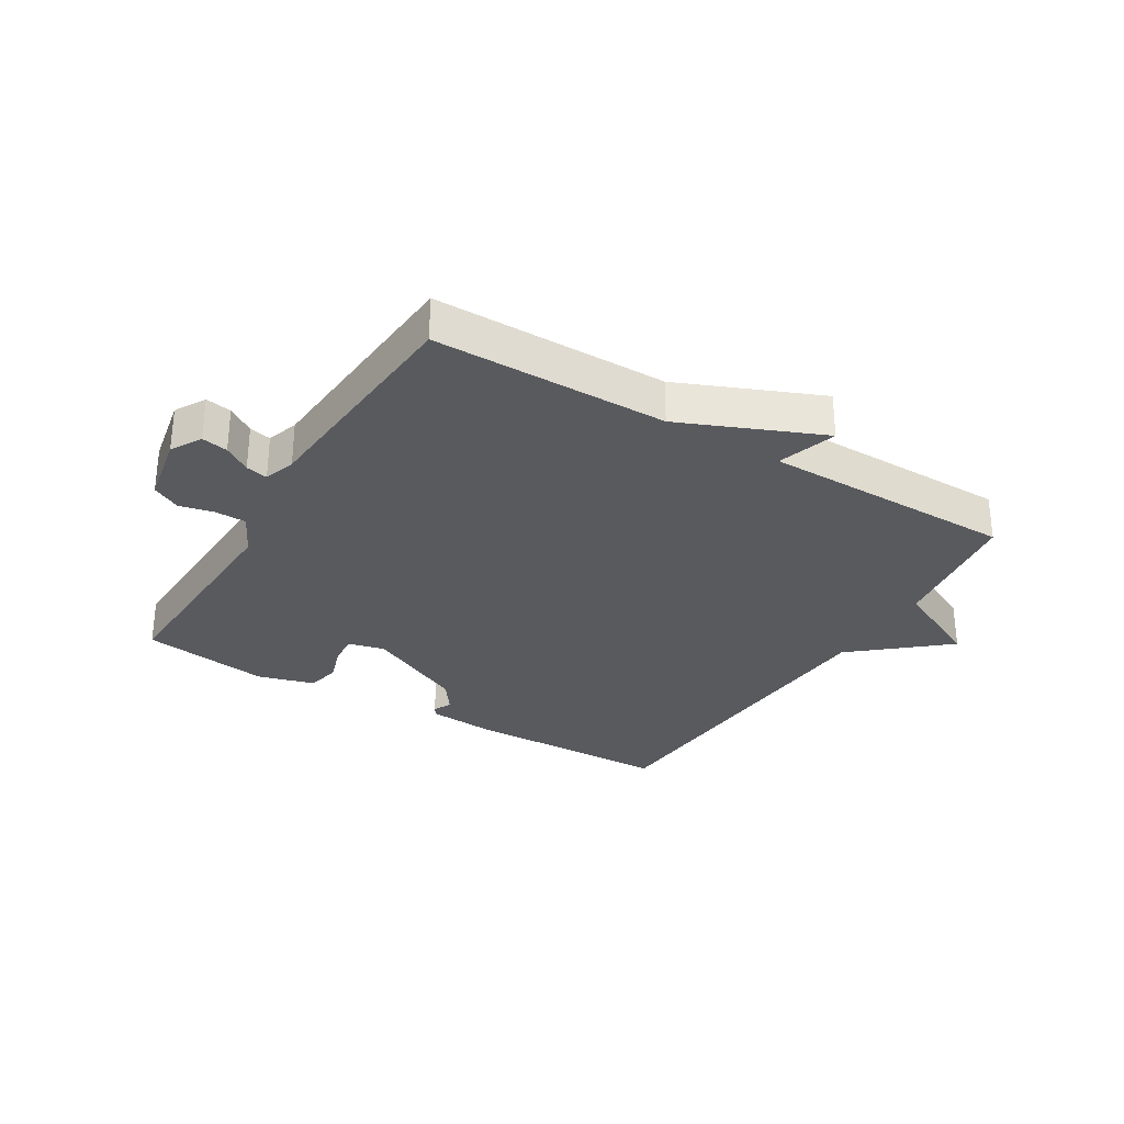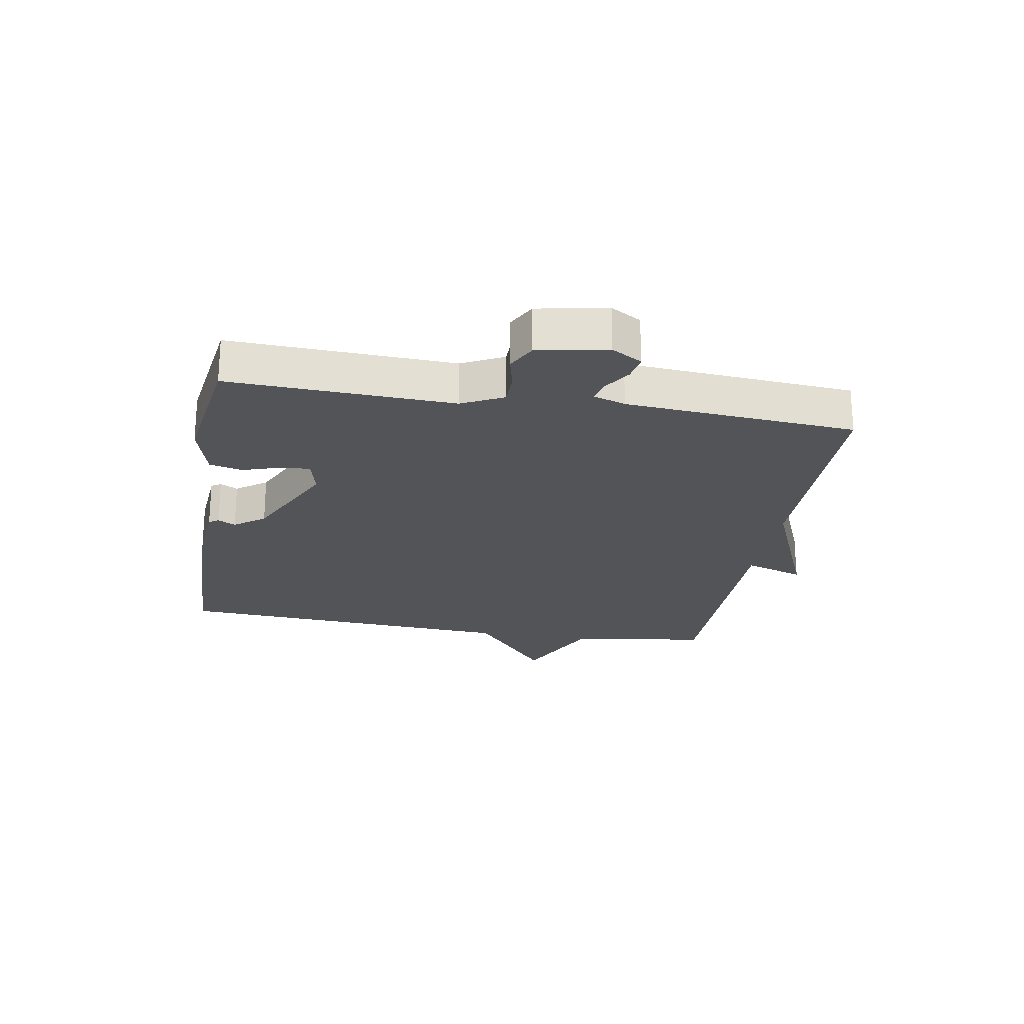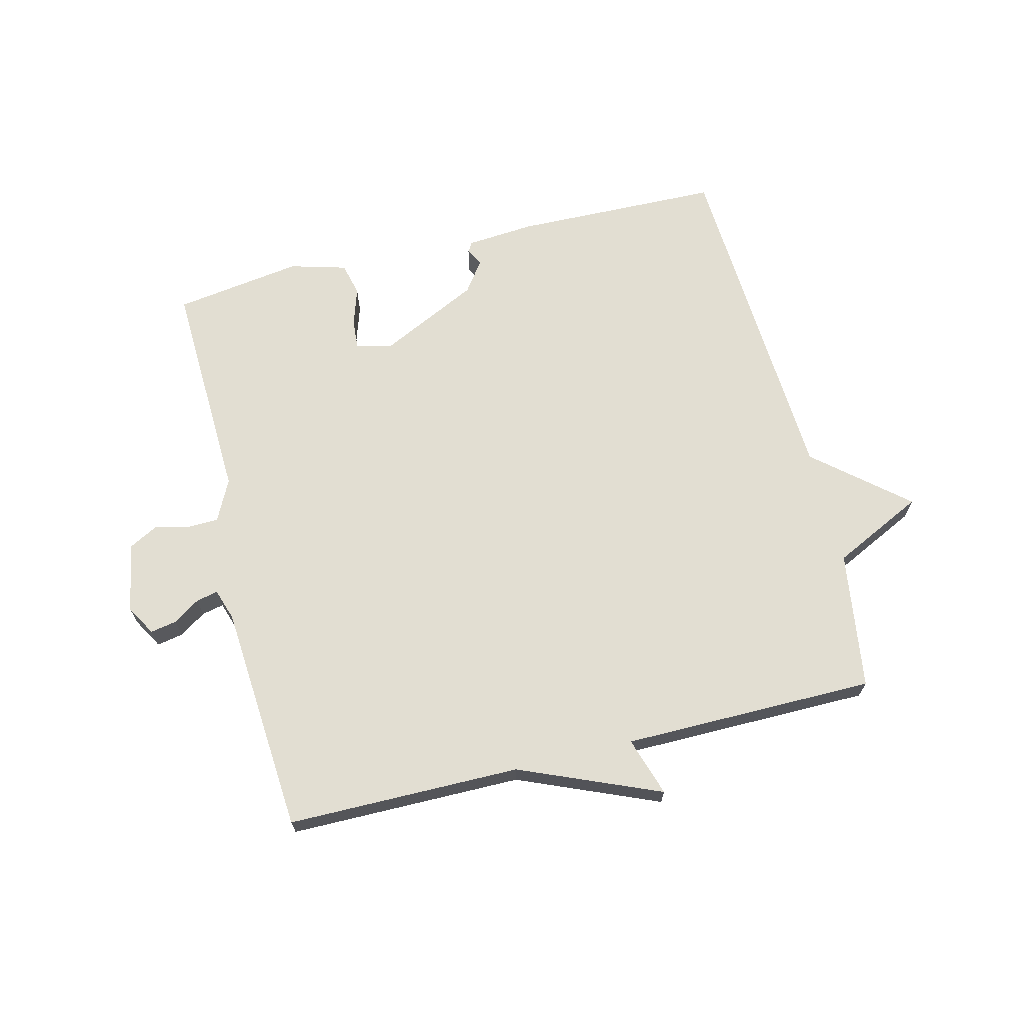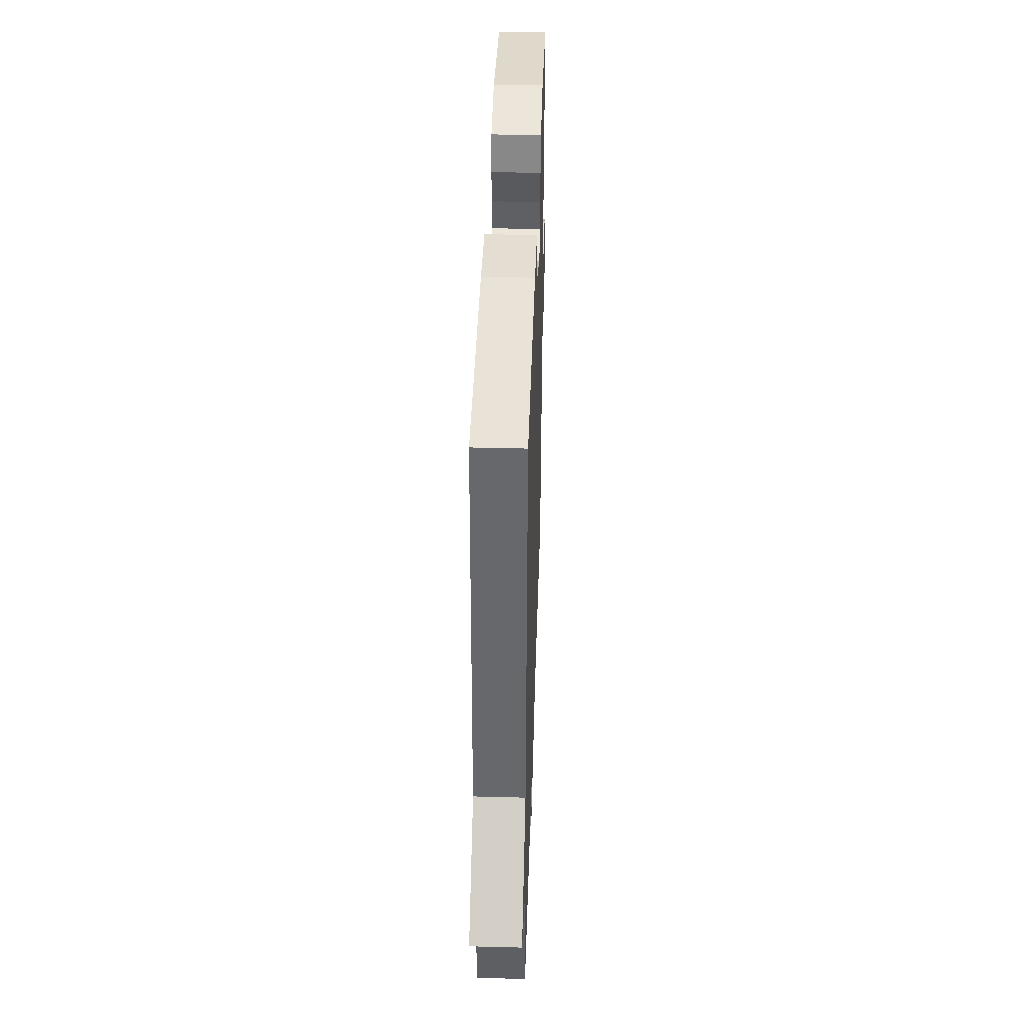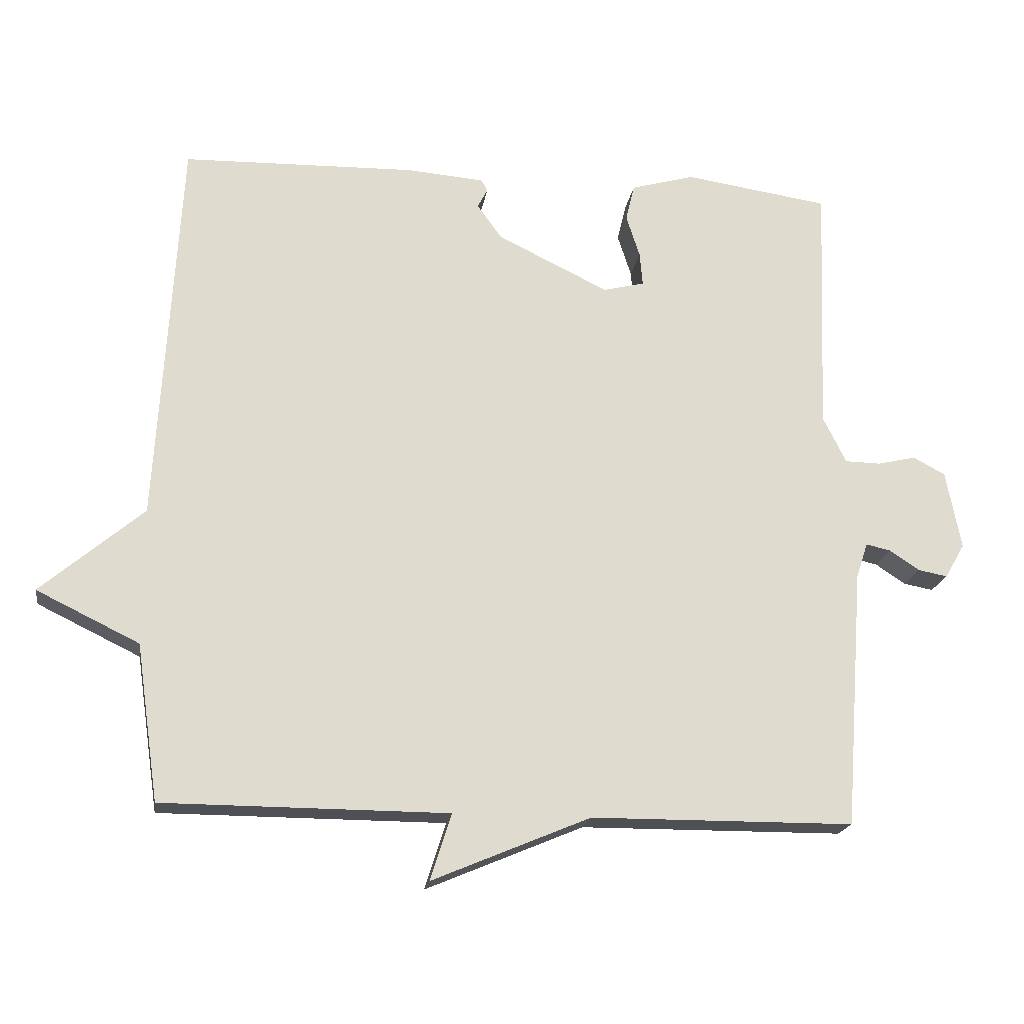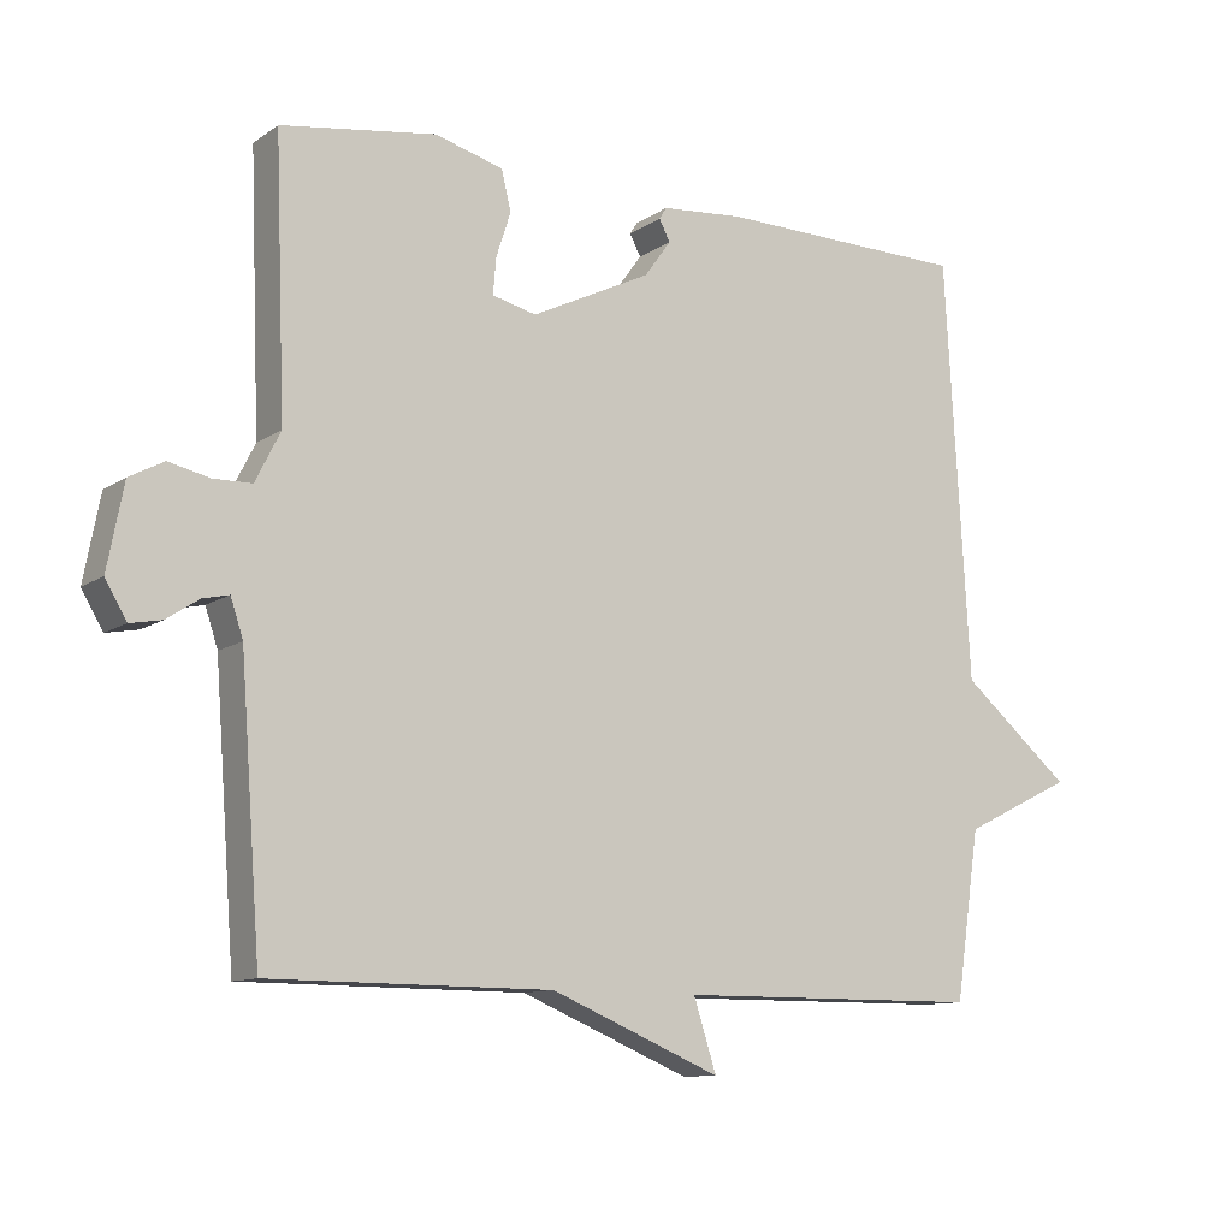
<metadata>
{"format":"obj","ext":"obj","renderer":"f3d","projection":"perspective","resolution":1024,"background":"white","views":[{"elev":-30.5,"azim":148.8,"up":"+Y"},{"elev":-23.5,"azim":80.3,"up":"+Y"},{"elev":67.9,"azim":166.1,"up":"+Y"},{"elev":40.6,"azim":-88.2,"up":"+Z"},{"elev":-19.2,"azim":-8.6,"up":"+Z"},{"elev":-10.8,"azim":147.8,"up":"+Z"}]}
</metadata>
<code>
v 0.5 0.07 -0.5
v 0.116 0.07 -0.502
v -0.115 0.07 -0.599
v -0.084 0.07 -0.502
v -0.5 0.07 -0.5
v -0.533 0.07 -0.272
v -0.683 0.07 -0.199
v -0.533 0.07 -0.072
v -0.5 0.07 0.5
v -0.159 0.07 0.508
v -0.047 0.07 0.499
v -0.037 0.07 0.483
v -0.052 0.07 0.454
v -0.016 0.07 0.404
v 0.147 0.07 0.325
v 0.207 0.07 0.34
v 0.203 0.07 0.389
v 0.183 0.07 0.451
v 0.196 0.07 0.505
v 0.289 0.07 0.531
v 0.5 0.07 0.5
v 0.486 0.07 0.131
v 0.52 0.07 0.063
v 0.572 0.07 0.062
v 0.628 0.07 0.075
v 0.675 0.07 0.05
v 0.697 0.07 -0.065
v 0.668 0.07 -0.115
v 0.625 0.07 -0.107
v 0.581 0.07 -0.078
v 0.545 0.07 -0.07
v 0.528 0.07 -0.122
v 0.5 0 -0.5
v 0.116 0 -0.502
v -0.115 0 -0.599
v -0.084 0 -0.502
v -0.5 0 -0.5
v -0.533 0 -0.272
v -0.683 0 -0.199
v -0.533 0 -0.072
v -0.5 0 0.5
v -0.159 0 0.508
v -0.047 0 0.499
v -0.037 0 0.483
v -0.052 0 0.454
v -0.016 0 0.404
v 0.147 0 0.325
v 0.207 0 0.34
v 0.203 0 0.389
v 0.183 0 0.451
v 0.196 0 0.505
v 0.289 0 0.531
v 0.5 0 0.5
v 0.486 0 0.131
v 0.52 0 0.063
v 0.572 0 0.062
v 0.628 0 0.075
v 0.675 0 0.05
v 0.697 0 -0.065
v 0.668 0 -0.115
v 0.625 0 -0.107
v 0.581 0 -0.078
v 0.545 0 -0.07
v 0.528 0 -0.122
f 28 29 30
f 27 28 30
f 26 27 30
f 25 26 30
f 24 25 30
f 23 24 30 31
f 22 23 31 32
f 20 21 22
f 19 20 22
f 18 19 22
f 17 18 22
f 22 32 1
f 17 22 1
f 16 17 1
f 11 12 13
f 10 11 13
f 9 10 13
f 8 9 13
f 8 13 14
f 6 7 8
f 8 14 15
f 6 8 15
f 5 6 15
f 4 5 15
f 2 3 4
f 4 15 16
f 2 4 16
f 1 2 16
f 62 61 60
f 62 60 59
f 62 59 58
f 62 58 57
f 62 57 56
f 63 62 56 55
f 64 63 55 54
f 54 53 52
f 54 52 51
f 54 51 50
f 54 50 49
f 33 64 54
f 33 54 49
f 33 49 48
f 45 44 43
f 45 43 42
f 45 42 41
f 45 41 40
f 46 45 40
f 40 39 38
f 47 46 40
f 47 40 38
f 47 38 37
f 47 37 36
f 36 35 34
f 48 47 36
f 48 36 34
f 48 34 33
f 1 33 34 2
f 2 34 35 3
f 3 35 36 4
f 4 36 37 5
f 5 37 38 6
f 6 38 39 7
f 7 39 40 8
f 8 40 41 9
f 9 41 42 10
f 10 42 43 11
f 11 43 44 12
f 12 44 45 13
f 13 45 46 14
f 14 46 47 15
f 15 47 48 16
f 16 48 49 17
f 17 49 50 18
f 18 50 51 19
f 19 51 52 20
f 20 52 53 21
f 21 53 54 22
f 22 54 55 23
f 23 55 56 24
f 24 56 57 25
f 25 57 58 26
f 26 58 59 27
f 27 59 60 28
f 28 60 61 29
f 29 61 62 30
f 30 62 63 31
f 31 63 64 32
f 32 64 33 1

</code>
